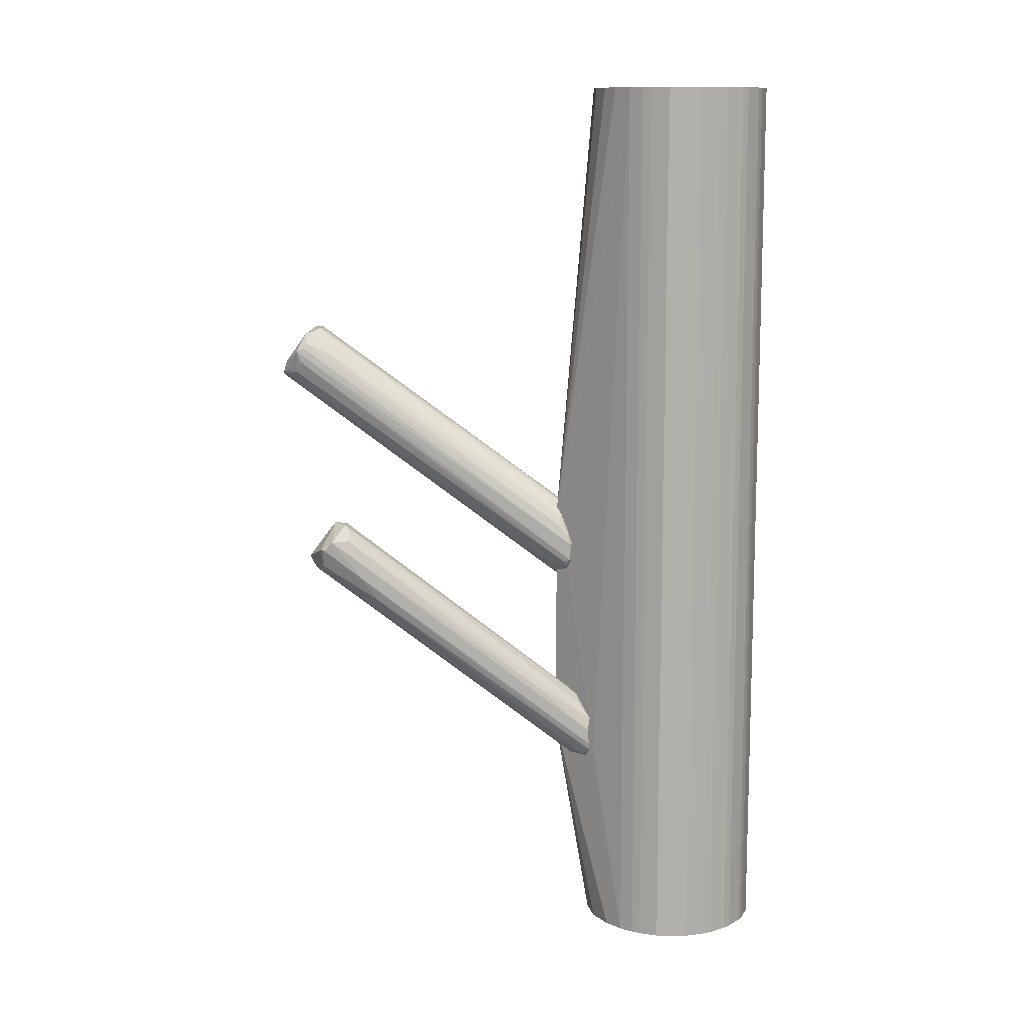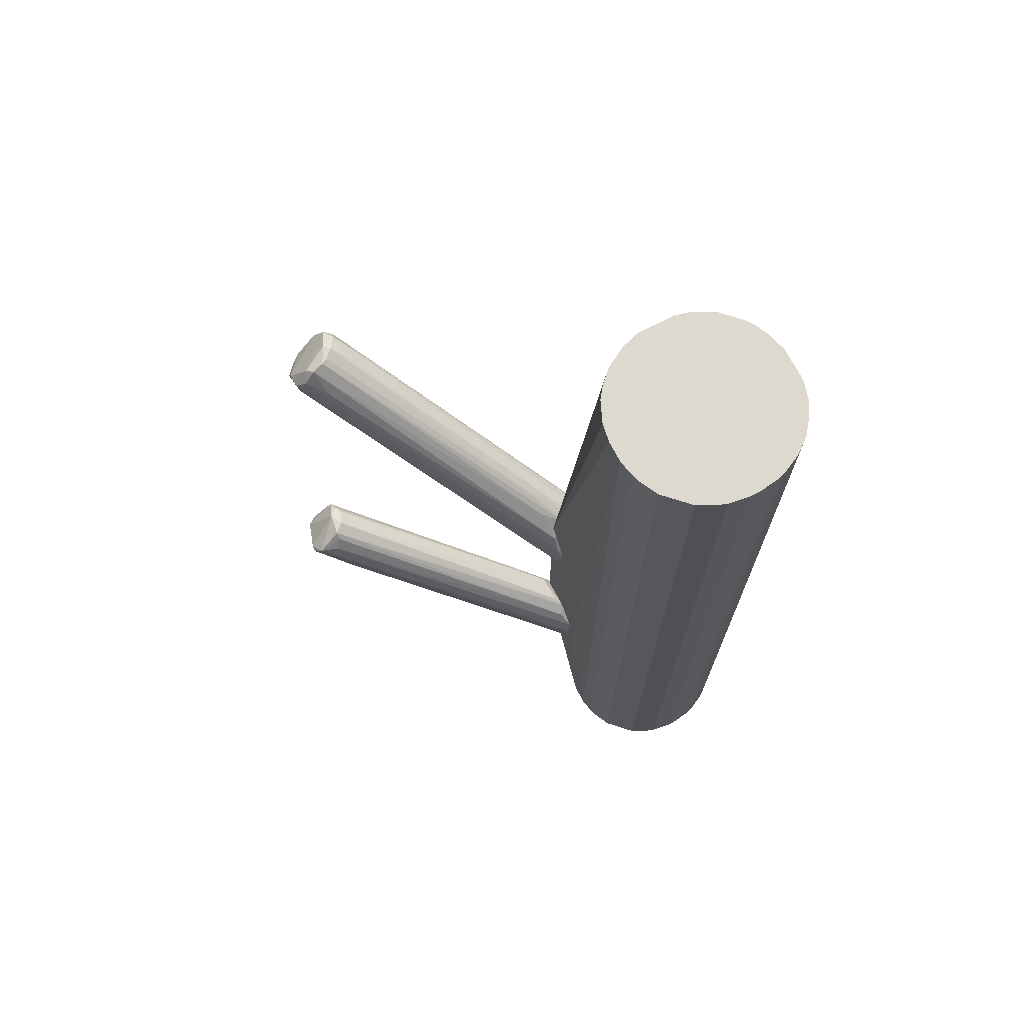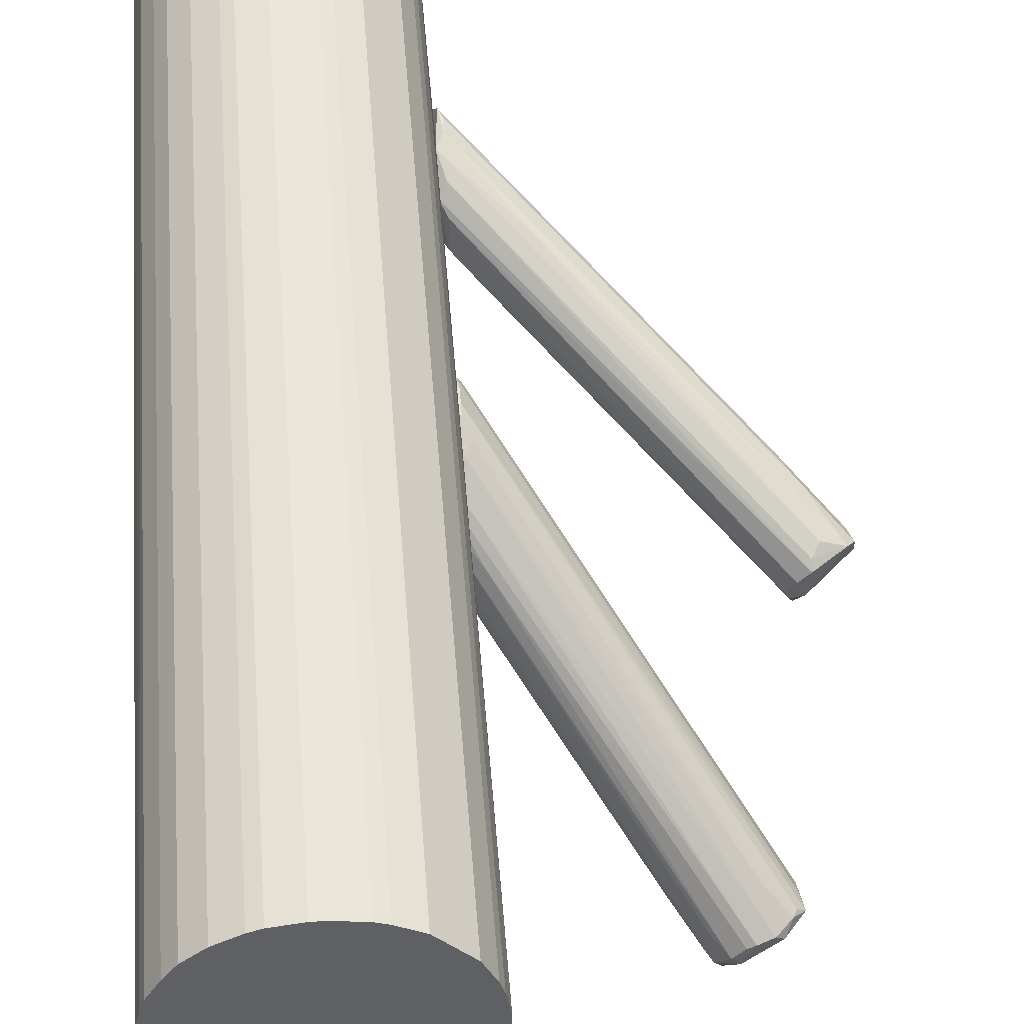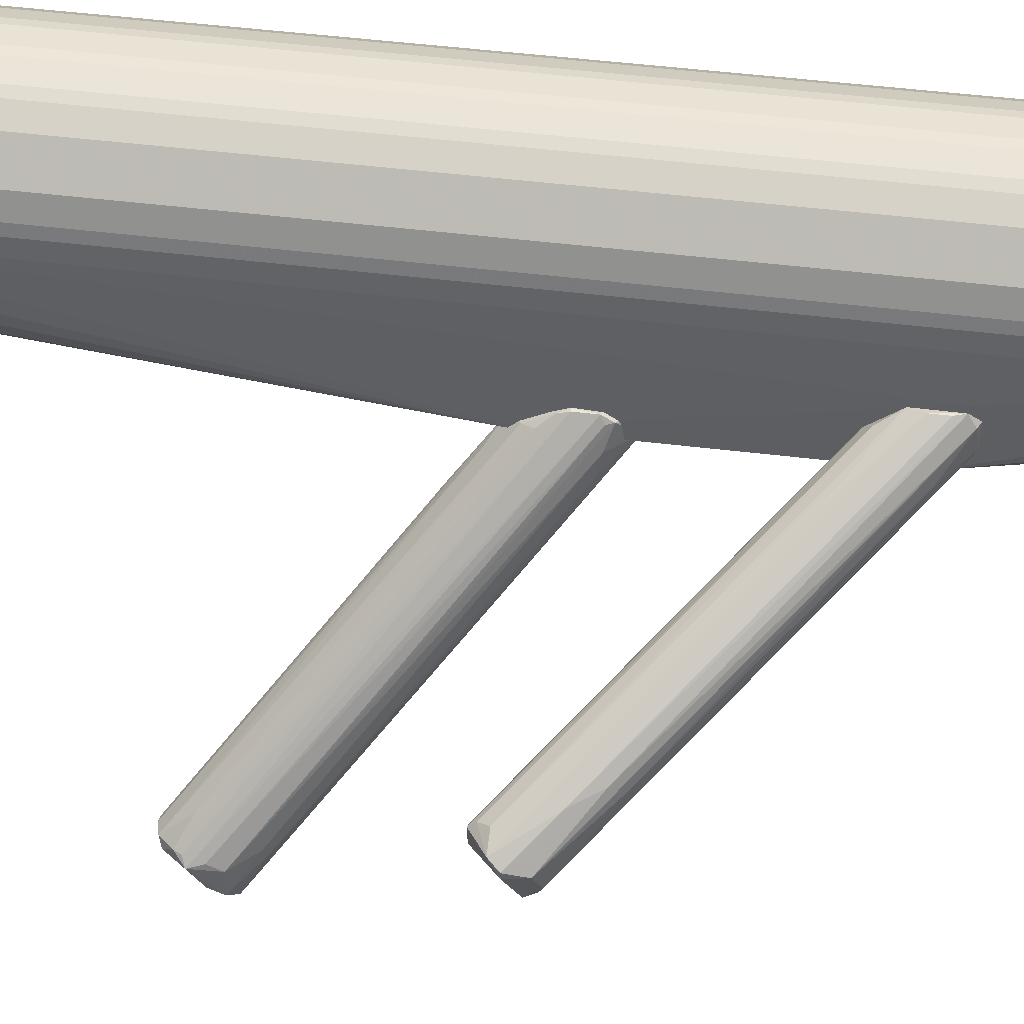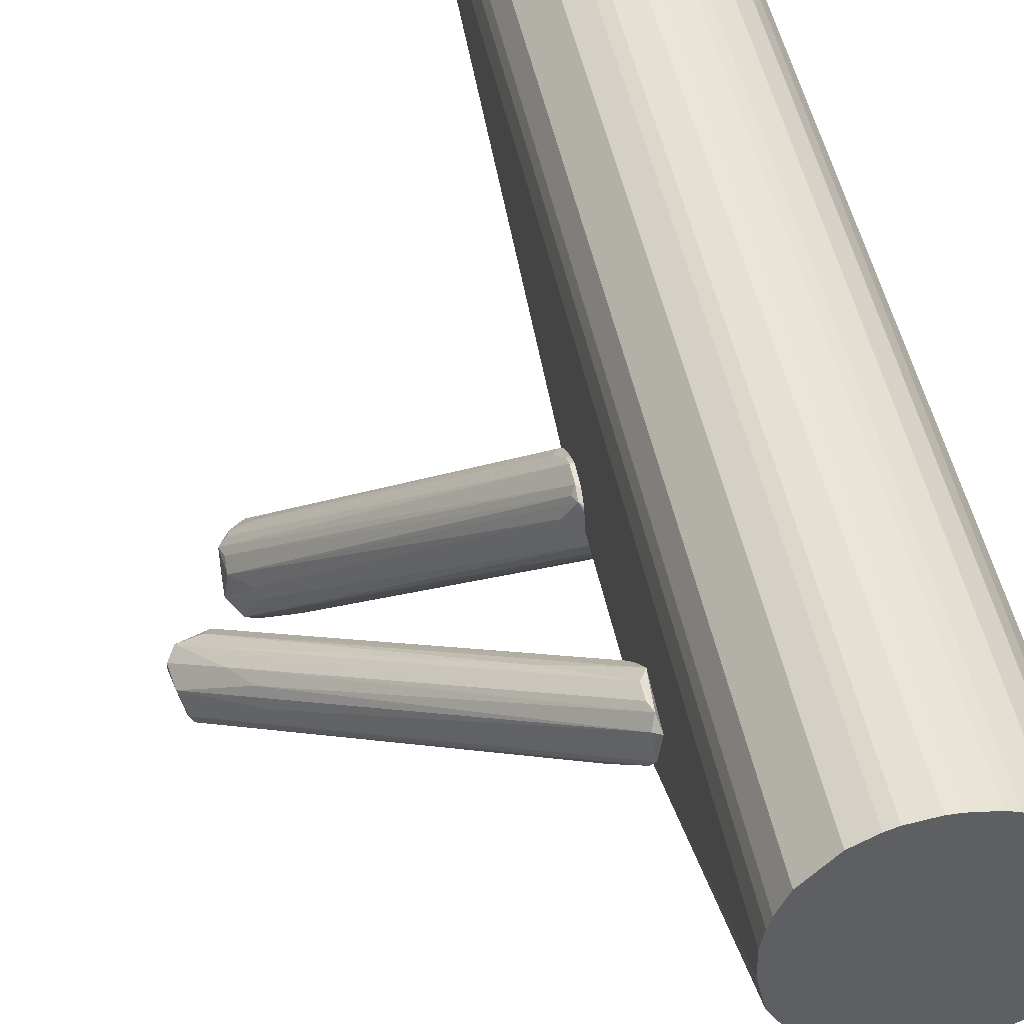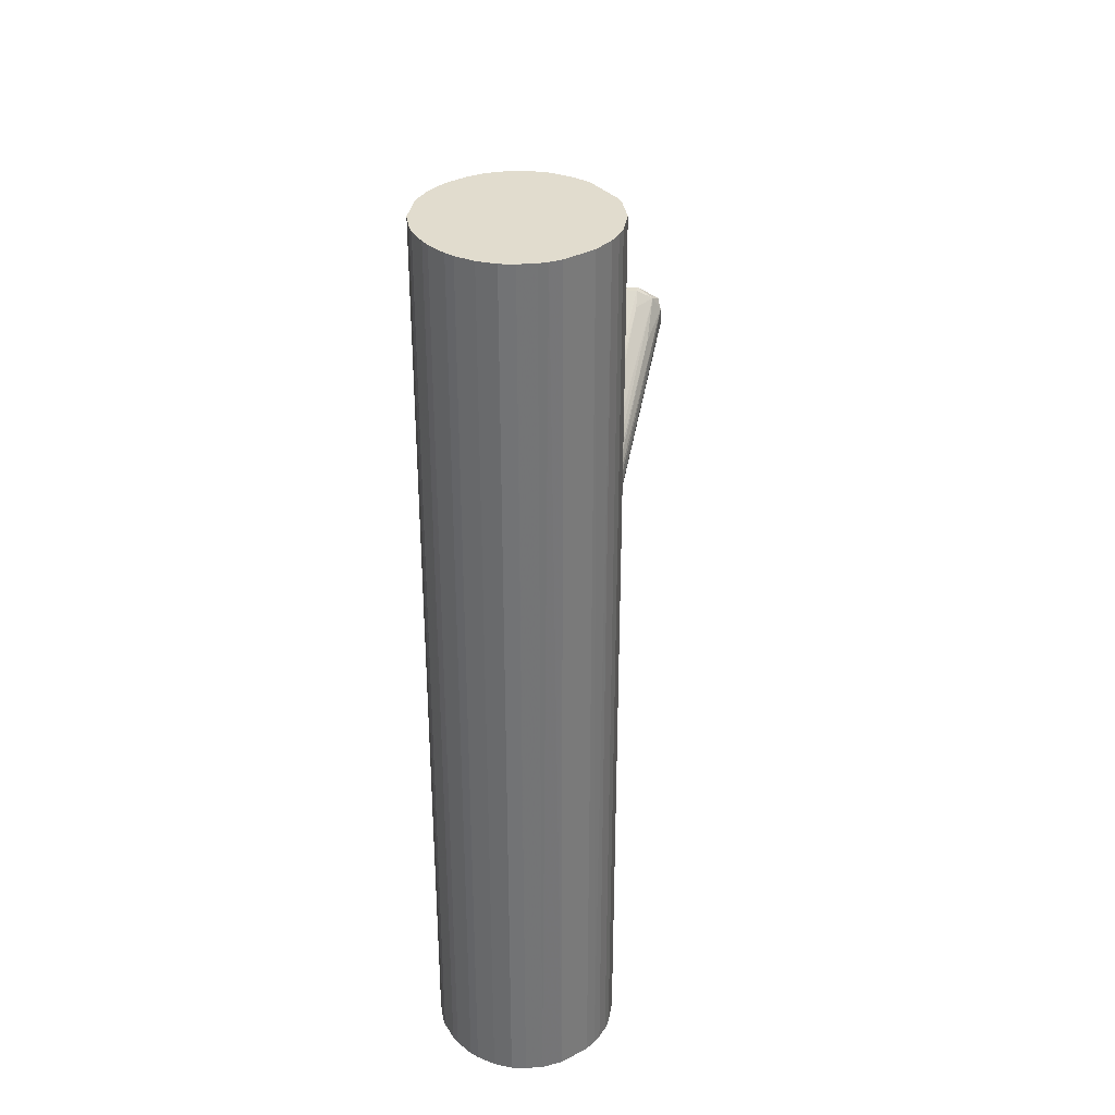
<metadata>
{"format":"obj","ext":"obj","renderer":"f3d","projection":"perspective","resolution":1024,"background":"white","views":[{"elev":11.4,"azim":136.2,"up":"+Z"},{"elev":71.4,"azim":152.8,"up":"+Z"},{"elev":46.5,"azim":-4.2,"up":"+Y"},{"elev":49.6,"azim":97.7,"up":"+Y"},{"elev":44.0,"azim":169.4,"up":"+Y"},{"elev":34.0,"azim":-125.3,"up":"+Z"}]}
</metadata>
<code>
o convex_0
v -0.05303 0.05395 -0.1285
v -0.008686 0.01207 0.001183
v -0.008686 0.01125 0.001183
v -0.0596 0.03179 0.1285
v -0.02018 0.05723 0.1285
v -0.04974 0.01536 -0.1285
v -0.01115 0.04574 -0.1285
v -0.02922 0.01125 0.1285
v -0.04892 0.05724 0.1285
v -0.03333 0.06135 -0.1285
v -0.009503 0.03917 0.1285
v -0.02922 0.01125 -0.1285
v -0.0596 0.03179 -0.1285
v -0.04317 0.01208 0.1285
v -0.008686 0.01125 -0.06774
v -0.05796 0.04656 0.1285
v -0.05467 0.02029 0.1285
v -0.03333 0.06135 0.1285
v -0.01279 0.02275 0.1285
v -0.02018 0.05723 -0.1285
v -0.009503 0.03342 -0.1285
v -0.0596 0.04081 -0.1285
v -0.04153 0.06053 -0.1285
v -0.01361 0.05067 0.1285
v -0.03989 0.01125 -0.1285
v -0.05631 0.02275 -0.1285
v -0.01526 0.01946 -0.1285
v -0.02757 0.06053 0.1285
v -0.04153 0.06053 0.1285
v -0.01854 0.01618 0.1285
v -0.008686 0.02768 -0.07267
v -0.01361 0.05067 -0.1285
v -0.04974 0.01536 0.1285
v -0.05796 0.04656 -0.1285
v -0.0596 0.04081 0.1285
v -0.05303 0.05395 0.1285
v -0.02511 0.0597 -0.1285
v -0.009503 0.03917 -0.1285
v -0.05796 0.02603 0.1285
v -0.04892 0.05724 -0.1285
v -0.01033 0.0285 0.1285
v -0.03989 0.01125 0.1285
v -0.01033 0.04328 0.1285
v -0.04317 0.01208 -0.1285
v -0.021 0.01454 -0.1285
v -0.01115 0.02603 -0.1285
v -0.0555 0.05067 -0.1285
v -0.05796 0.02603 -0.1285
v -0.05467 0.02029 -0.1285
v -0.03578 0.06135 0.1285
v -0.044 0.0597 -0.1285
v -0.02429 0.0129 0.1285
v -0.02757 0.06053 -0.1285
v -0.009503 0.03342 0.1285
v -0.0555 0.05067 0.1285
v -0.03578 0.06135 -0.1285
v -0.044 0.0597 0.1285
v -0.02511 0.0597 0.1285
v -0.01115 0.04574 0.1285
v -0.01033 0.04328 -0.1285
v -0.05878 0.0285 -0.1285
v -0.05878 0.0441 0.1285
v -0.05631 0.02275 0.1285
v -0.01526 0.01946 0.1285
f 19 30 64
f 6 1 7
f 5 4 8
f 4 5 9
f 7 1 10
f 3 2 11
f 5 8 11
f 6 7 12
f 1 6 13
f 8 4 14
f 2 3 15
f 4 9 16
f 14 4 17
f 9 5 18
f 11 8 19
f 7 10 20
f 12 7 21
f 1 13 22
f 13 4 22
f 10 1 23
f 5 11 24
f 20 5 24
f 6 12 25
f 15 3 25
f 12 15 25
f 13 6 26
f 12 21 27
f 18 5 28
f 10 18 28
f 9 18 29
f 19 8 30
f 11 2 31
f 2 15 31
f 15 21 31
f 7 20 32
f 24 7 32
f 20 24 32
f 6 14 33
f 17 6 33
f 14 17 33
f 1 22 34
f 4 16 35
f 22 4 35
f 9 1 36
f 16 9 36
f 5 20 37
f 20 10 37
f 21 7 38
f 11 31 38
f 31 21 38
f 17 4 39
f 1 9 40
f 23 1 40
f 19 3 41
f 11 19 41
f 3 8 42
f 8 14 42
f 25 3 42
f 14 25 42
f 24 11 43
f 11 38 43
f 14 6 44
f 6 25 44
f 25 14 44
f 15 12 45
f 12 27 45
f 27 15 45
f 21 15 46
f 15 27 46
f 27 21 46
f 1 34 47
f 34 16 47
f 36 1 47
f 13 26 48
f 26 39 48
f 6 17 49
f 26 6 49
f 17 26 49
f 18 10 50
f 29 18 50
f 23 29 50
f 29 23 51
f 40 9 51
f 23 40 51
f 8 3 52
f 3 30 52
f 30 8 52
f 10 28 53
f 37 10 53
f 28 37 53
f 3 11 54
f 41 3 54
f 11 41 54
f 16 36 55
f 47 16 55
f 36 47 55
f 10 23 56
f 50 10 56
f 23 50 56
f 9 29 57
f 51 9 57
f 29 51 57
f 28 5 58
f 5 37 58
f 37 28 58
f 7 24 59
f 43 7 59
f 24 43 59
f 38 7 60
f 7 43 60
f 43 38 60
f 4 13 61
f 39 4 61
f 13 48 61
f 48 39 61
f 16 34 62
f 34 22 62
f 35 16 62
f 22 35 62
f 26 17 63
f 17 39 63
f 39 26 63
f 3 19 64
f 30 3 64
o convex_1
v -0.00703 0.007121 0.006176
v 0.03484 -0.06101 0.04311
v 0.03977 -0.0602 0.04229
v -0.021 0.01042 -0.02259
v -0.00703 0.01616 -0.01437
v 0.04306 -0.04623 0.05214
v 0.02992 -0.05527 0.05378
v -0.02593 0.01042 -0.01272
v 0.04553 -0.05444 0.04311
v -0.01114 0.01042 -0.02012
v -0.01771 0.01124 -0.000407
v 0.03484 -0.04869 0.05625
v -0.007848 0.01698 -0.006156
v 0.03073 -0.05937 0.04476
v 0.04469 -0.04705 0.04639
v -0.0251 0.01042 -0.02012
v 0.03977 -0.04705 0.05543
v -0.02429 0.01124 -0.007792
v 0.02909 -0.05773 0.04967
v 0.04223 -0.05855 0.04147
v -0.007848 0.0137 -0.000407
v 0.0291 -0.04869 0.05297
v -0.007848 0.0178 -0.01354
v -0.005386 0.01123 -0.01437
v 0.04469 -0.04869 0.04311
v -0.01607 0.009598 -0.02176
v 0.03156 -0.05855 0.05214
v 0.04553 -0.04787 0.04968
v -0.01689 -0.001074 -0.006156
v -0.01771 0.006318 0.000411
v 0.03403 -0.05362 0.03572
v 0.04141 -0.04869 0.05461
v 0.03977 -0.04952 0.03654
v -0.01607 -0.001074 0.000411
v -0.01279 0.01124 0.002055
v -0.007848 0.0178 -0.00861
v -0.02593 0.01124 -0.01766
v 0.03649 -0.04787 0.05625
v 0.03238 -0.05116 0.05625
v -0.005386 -0.000264 0.01192
v 0.04553 -0.0528 0.04639
v 0.03813 -0.04131 0.04886
v -0.01771 0.003849 -0.01601
v 0.03238 -0.05937 0.04229
v -0.004568 0.00631 -0.01354
v -0.01443 0.01042 -0.02176
v 0.0406 -0.04705 0.03736
v 0.02252 -0.04786 0.04476
v -0.006212 0.01452 -0.002869
v 0.02088 -0.04786 0.03736
v -0.021 0.01124 -0.02259
v -0.007848 0.01616 -0.016
v 0.03403 -0.0528 0.05625
v 0.03156 -0.05527 0.03736
v 0.03403 -0.06101 0.04721
v -0.008674 0.0178 -0.00861
v 0.04388 -0.04623 0.0505
v -0.02429 0.01042 -0.007792
f 98 112 122
f 65 81 85
f 79 69 87
f 69 79 89
f 71 83 91
f 79 87 92
f 89 79 92
f 73 89 92
f 72 80 93
f 80 78 93
f 75 82 94
f 71 86 94
f 86 75 94
f 84 67 95
f 68 90 95
f 90 84 95
f 70 81 96
f 92 70 96
f 73 84 97
f 84 74 97
f 72 83 98
f 77 75 99
f 65 85 99
f 85 77 99
f 92 87 100
f 80 72 101
f 72 82 101
f 81 65 102
f 65 99 102
f 86 71 103
f 75 86 103
f 102 76 103
f 99 75 104
f 76 102 104
f 102 99 104
f 75 103 104
f 103 76 104
f 67 84 105
f 84 73 105
f 73 92 105
f 96 91 105
f 92 96 105
f 81 70 106
f 85 81 106
f 80 68 107
f 80 107 108
f 66 78 108
f 78 80 108
f 107 66 108
f 74 88 109
f 97 74 109
f 74 84 110
f 90 68 110
f 84 90 110
f 89 73 111
f 88 89 111
f 73 97 111
f 109 88 111
f 97 109 111
f 83 71 112
f 98 83 112
f 77 85 113
f 100 77 113
f 106 70 113
f 85 106 113
f 78 83 114
f 83 72 114
f 72 93 114
f 93 78 114
f 68 80 115
f 80 101 115
f 101 87 115
f 110 68 115
f 110 115 116
f 87 69 116
f 88 74 116
f 69 89 116
f 89 88 116
f 74 110 116
f 115 87 116
f 71 91 117
f 96 81 117
f 91 96 117
f 81 102 117
f 103 71 117
f 102 103 117
f 67 66 118
f 95 67 118
f 68 95 118
f 66 107 118
f 107 68 118
f 66 67 119
f 78 66 119
f 83 78 119
f 91 83 119
f 67 105 119
f 105 91 119
f 75 77 120
f 82 75 120
f 77 100 120
f 100 87 120
f 101 82 120
f 87 101 120
f 70 92 121
f 92 100 121
f 113 70 121
f 100 113 121
f 82 72 122
f 71 94 122
f 94 82 122
f 72 98 122
f 112 71 122
o convex_2
v -0.002103 0.01043 -0.06693
v 0.05949 -0.01831 -0.006165
v 0.05949 -0.01996 -0.006165
v 0.01269 0.000559 -0.03409
v -0.00703 0.02685 -0.06611
v 0.04962 -0.02982 -0.006986
v 0.05127 -0.01831 0.000411
v -0.01032 0.01042 -0.06119
v 0.05702 -0.02489 -0.01273
v -0.00703 0.02438 -0.07432
v -0.008677 0.02028 -0.05626
v 0.04798 -0.02653 -0.001239
v 0.05291 -0.01503 -0.003702
v 0.05455 -0.02982 -0.009449
v -0.008677 0.01043 -0.06693
v 0.05865 -0.01996 -0.01109
v -0.00785 0.01864 -0.07515
v -0.008677 0.02603 -0.06283
v -0.00703 0.01043 -0.05379
v -0.00785 0.02685 -0.07268
v 0.0488 -0.02078 0.000411
v 0.0488 -0.02899 -0.002881
v 0.05783 -0.01667 -0.003702
v 0.0562 -0.02735 -0.01191
v 0.05044 -0.01174 -0.0152
v -0.000463 0.01699 -0.06858
v -0.00703 0.02274 -0.0579
v -0.01032 0.01042 -0.06447
v 0.05044 -0.02407 0.000411
v -0.00703 0.01782 -0.05379
v 0.05044 -0.02982 -0.008628
v 0.04634 -0.0101 -0.02177
v -0.008677 0.02438 -0.07515
v 0.04716 -0.02489 -0.001239
v -0.008677 0.01125 -0.06858
v 0.05702 -0.02817 -0.009449
v 0.006931 0.01699 -0.05051
v -0.000463 0.004675 -0.04886
v 0.04469 -0.01257 -0.02506
v -0.00703 0.01617 -0.0735
v 0.05373 -0.02817 -0.01191
v -0.00703 0.02685 -0.07022
v 0.05127 -0.01667 -0.001239
f 135 149 165
f 124 125 138
f 130 133 140
f 133 130 141
f 140 127 142
f 130 128 144
f 128 136 144
f 125 124 145
f 145 124 147
f 131 139 148
f 139 132 148
f 133 129 149
f 140 133 149
f 135 140 149
f 128 130 150
f 130 140 150
f 129 143 151
f 134 144 151
f 125 145 151
f 145 129 151
f 129 133 152
f 141 126 152
f 133 141 152
f 126 143 152
f 143 129 152
f 136 128 153
f 128 150 153
f 150 137 153
f 124 138 154
f 138 132 154
f 132 142 154
f 147 124 154
f 142 147 154
f 132 139 155
f 142 132 155
f 140 142 155
f 139 150 155
f 150 140 155
f 126 141 156
f 141 134 156
f 143 126 156
f 151 143 156
f 134 151 156
f 137 150 157
f 150 139 157
f 136 153 157
f 153 137 157
f 138 125 158
f 131 138 158
f 144 136 158
f 146 131 158
f 136 146 158
f 125 151 158
f 151 144 158
f 127 140 159
f 140 135 159
f 145 127 159
f 135 145 159
f 141 130 160
f 134 141 160
f 130 144 160
f 144 134 160
f 138 131 161
f 132 138 161
f 131 148 161
f 148 132 161
f 139 131 162
f 131 146 162
f 146 123 162
f 123 157 162
f 157 139 162
f 123 146 163
f 146 136 163
f 157 123 163
f 136 157 163
f 142 127 164
f 127 145 164
f 147 142 164
f 145 147 164
f 129 145 165
f 145 135 165
f 149 129 165

</code>
